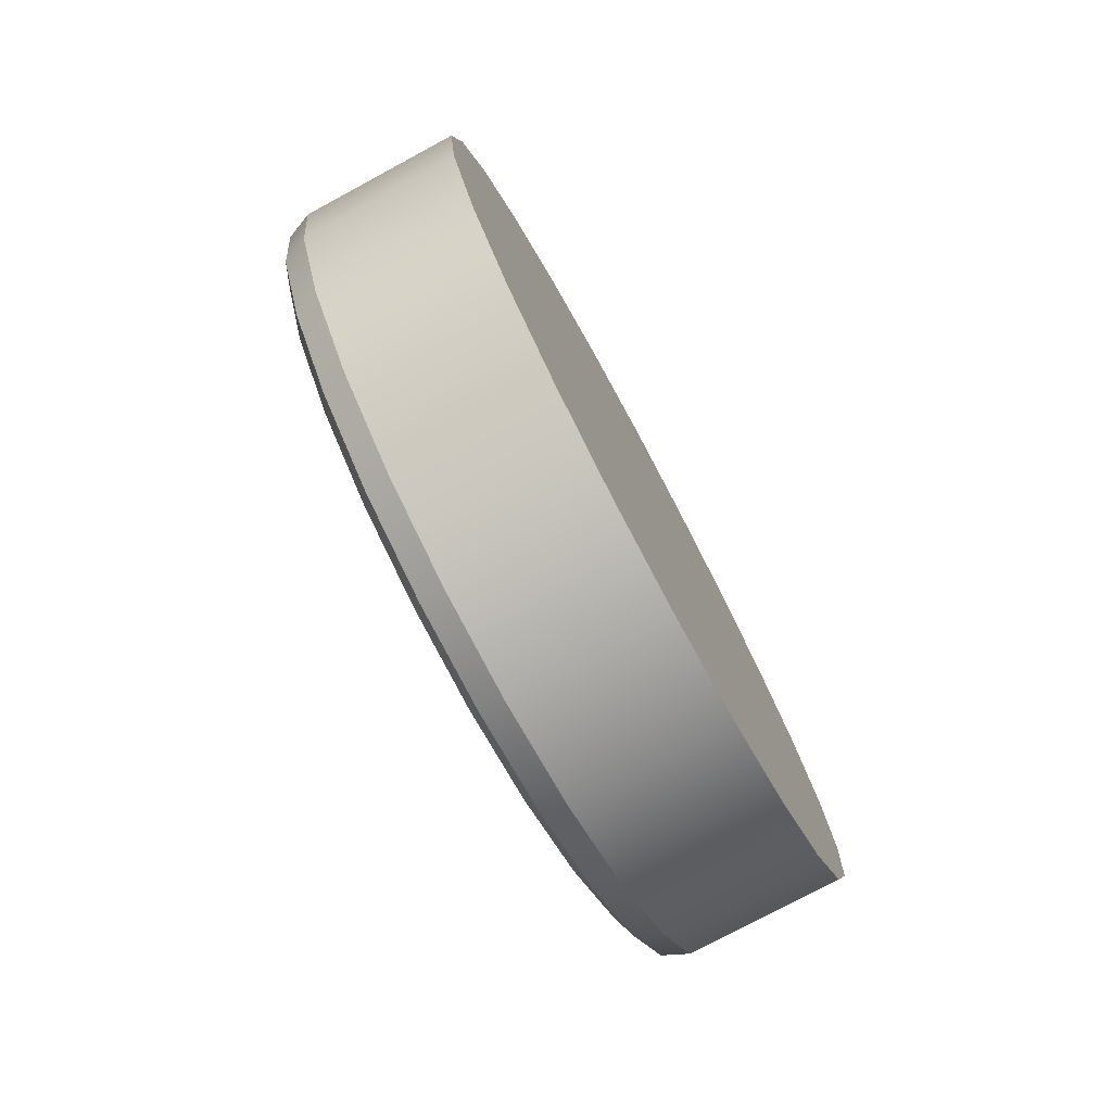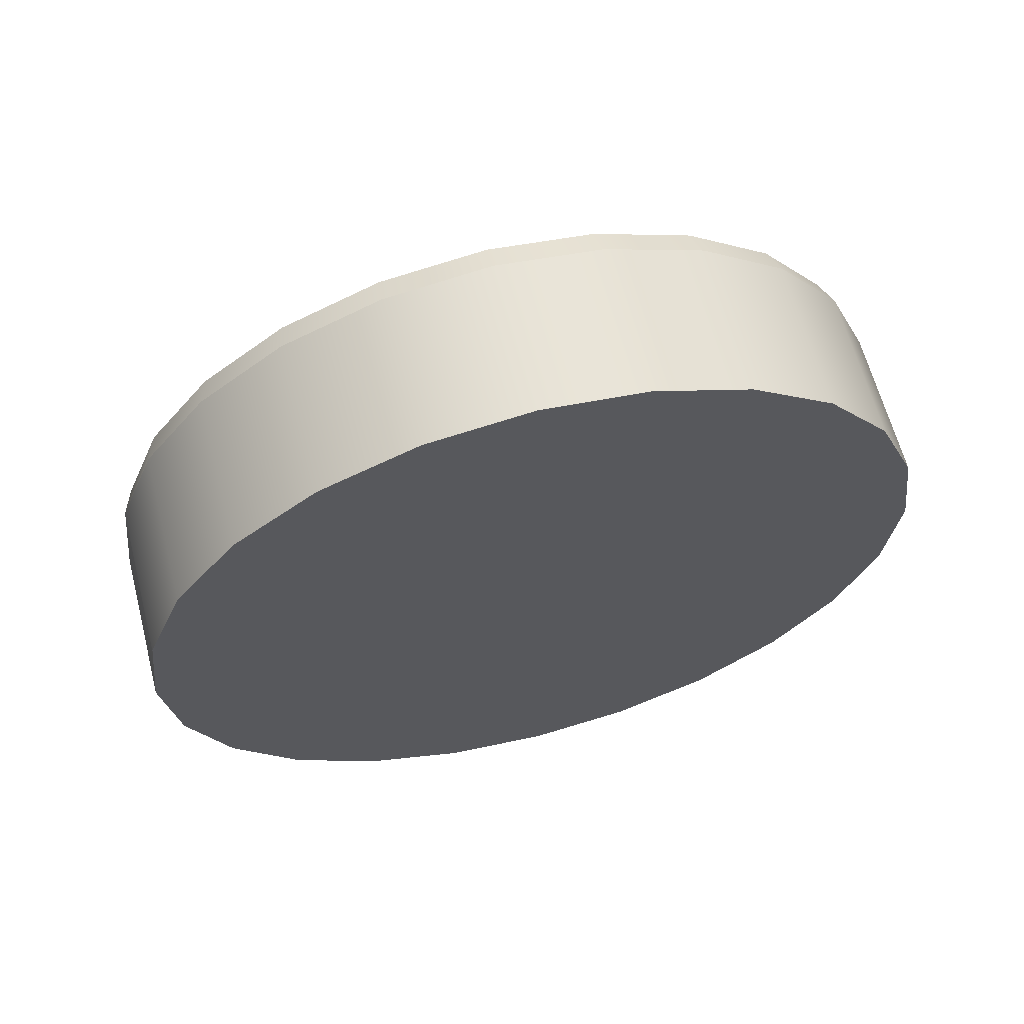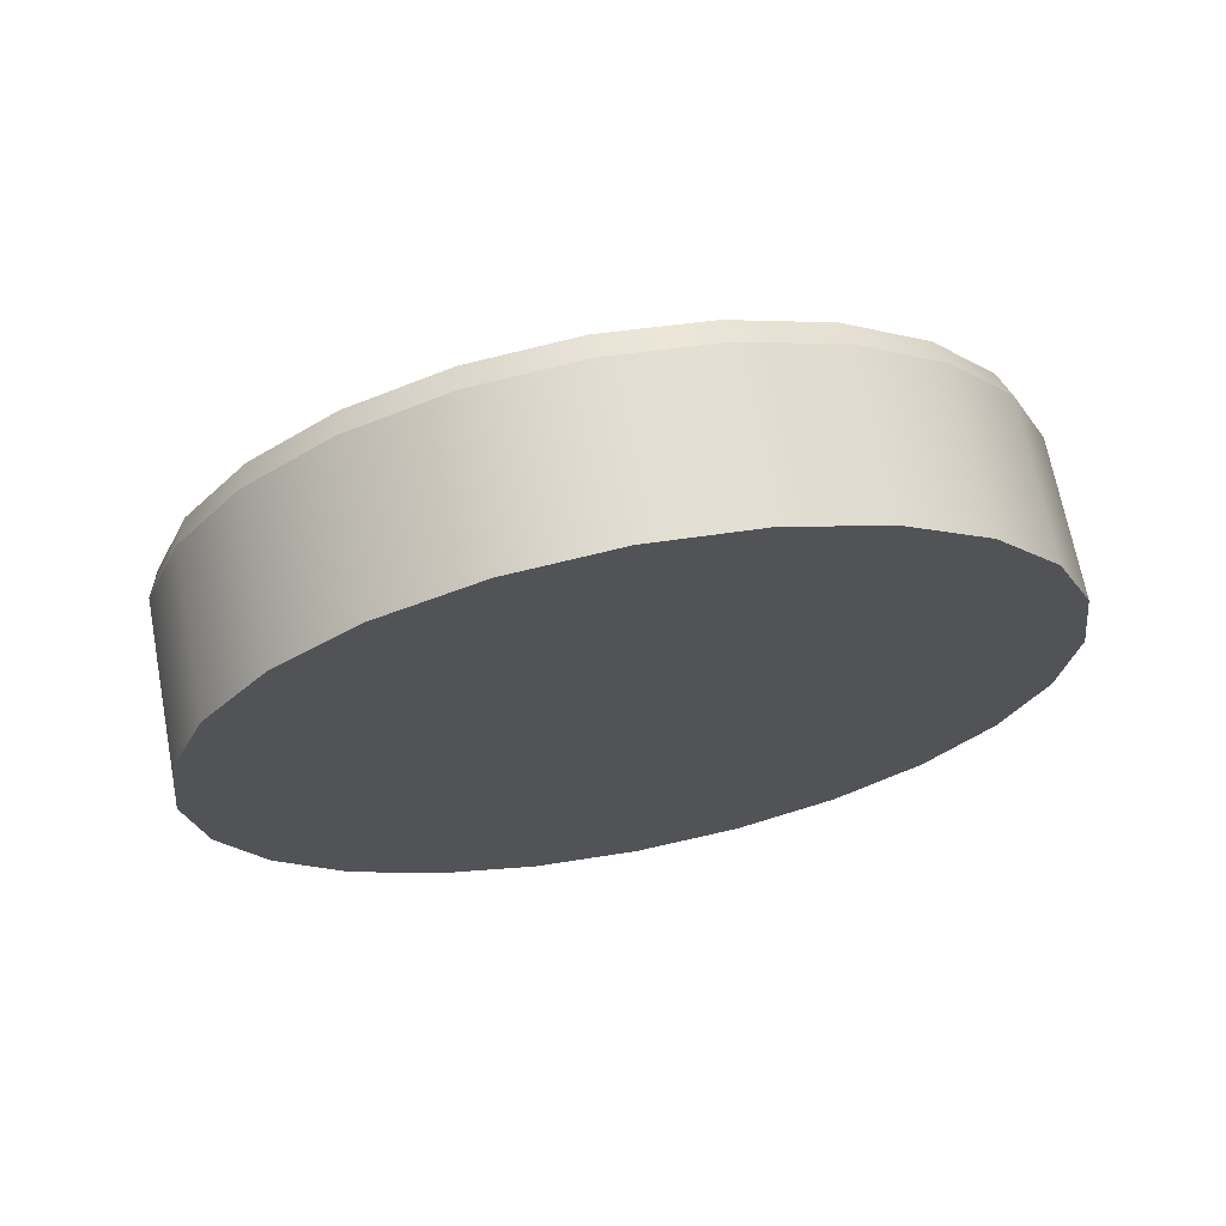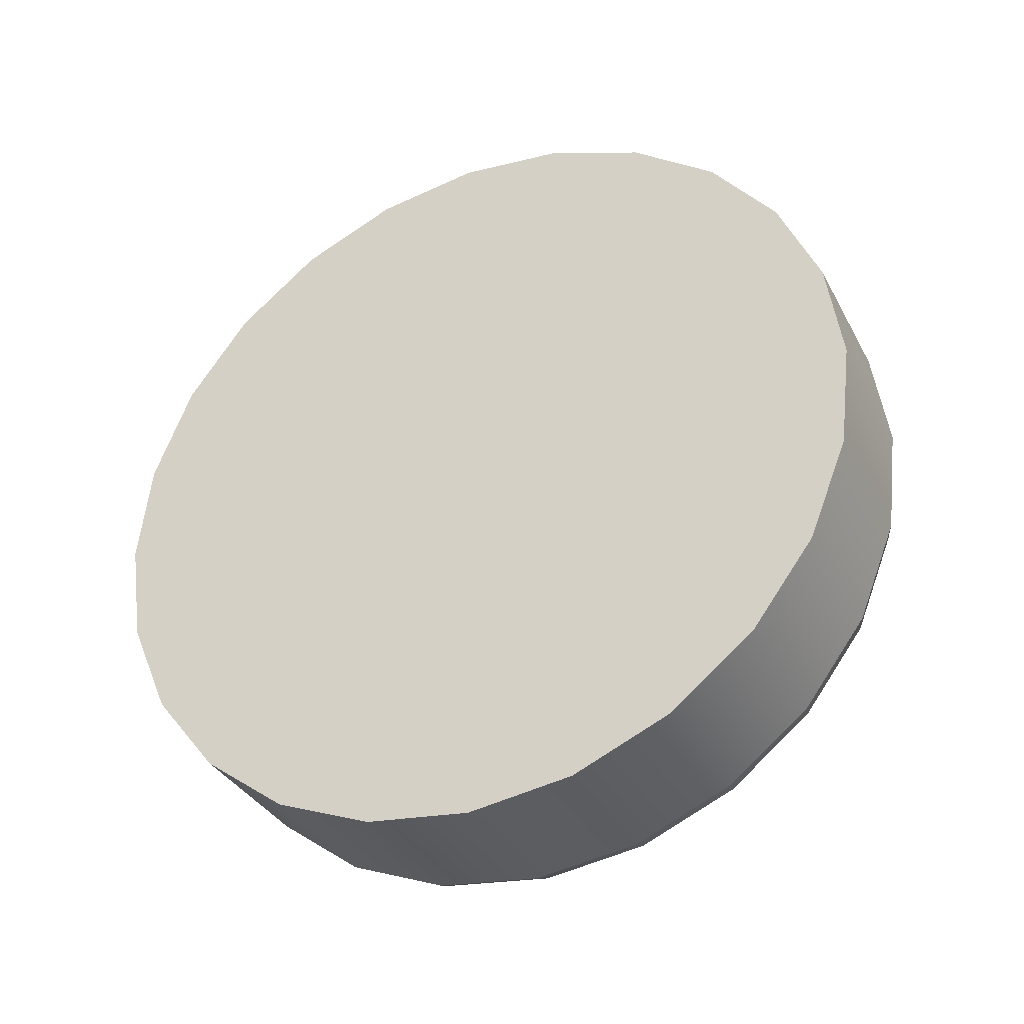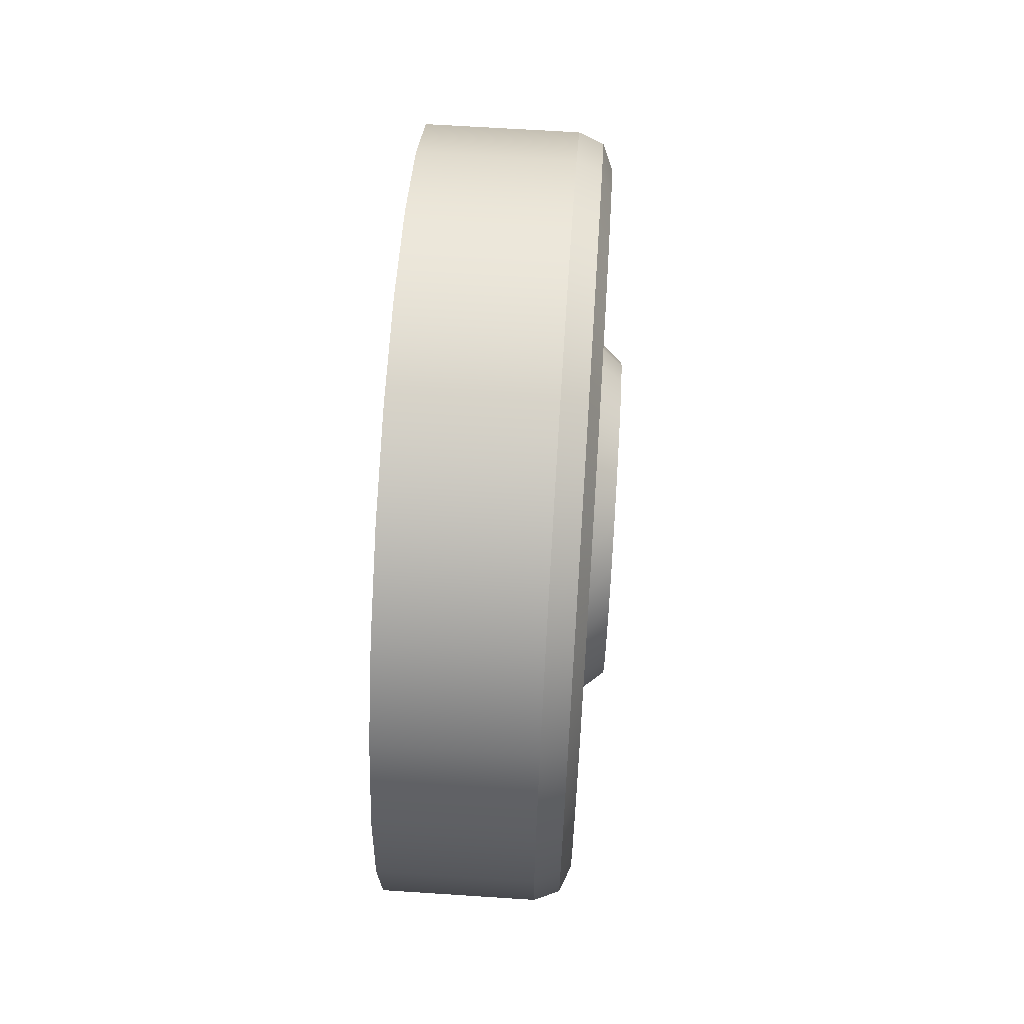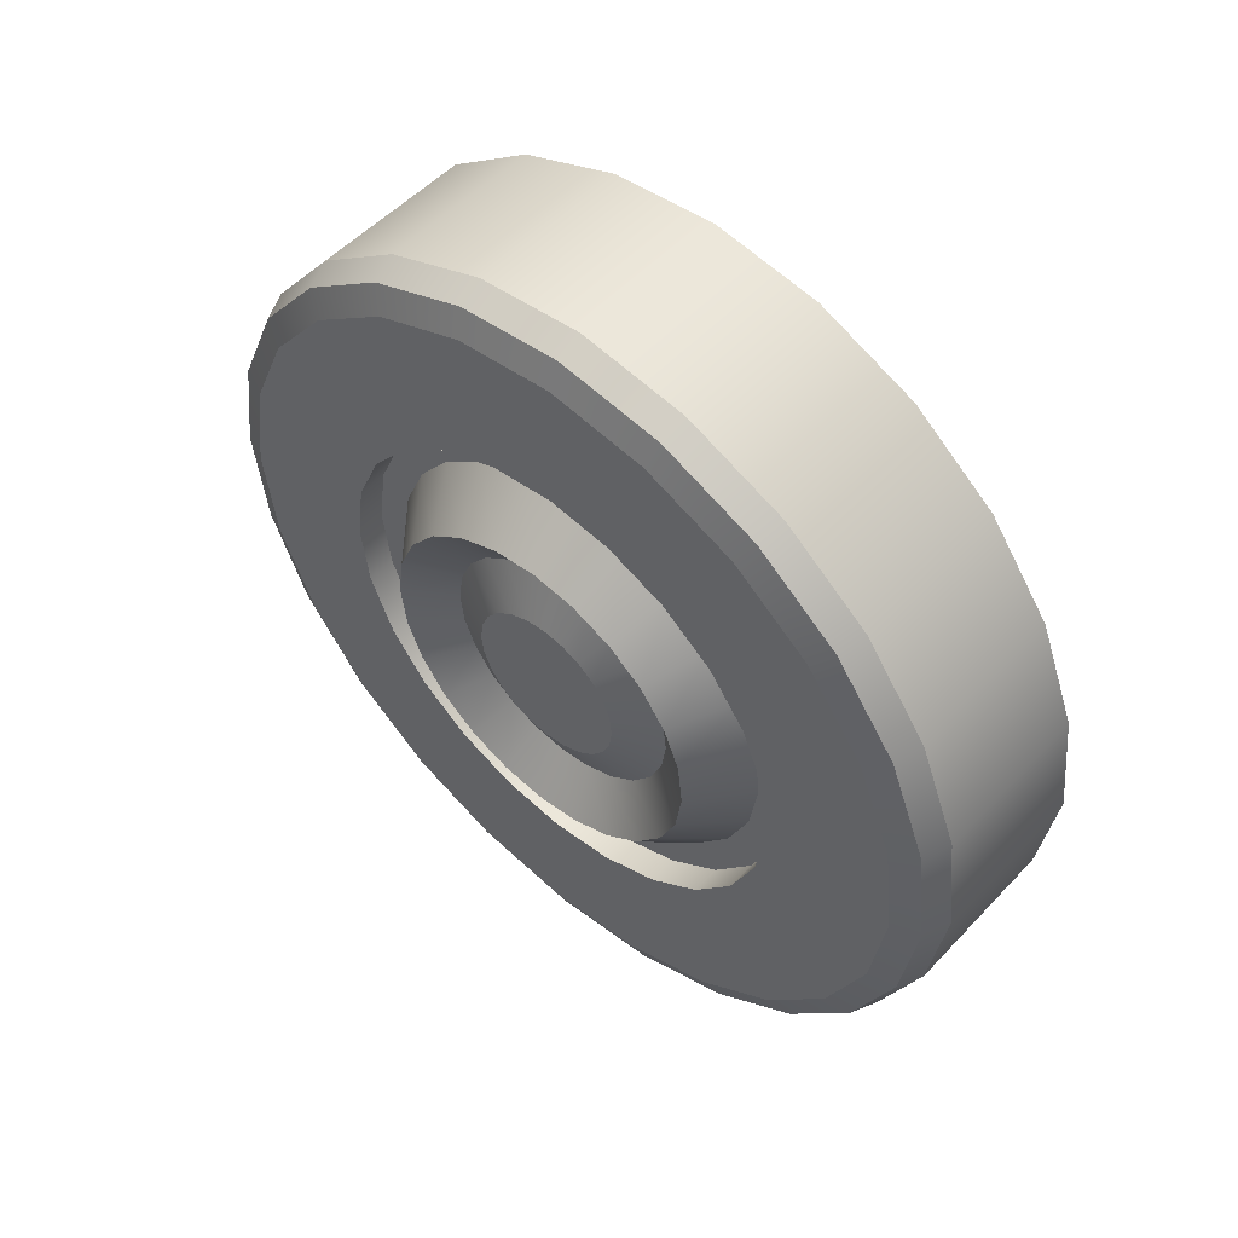
<metadata>
{"format":"obj","ext":"obj","renderer":"f3d","projection":"perspective","resolution":1024,"background":"white","views":[{"elev":-76.8,"azim":28.3,"up":"+Z"},{"elev":63.3,"azim":75.4,"up":"+Z"},{"elev":68.6,"azim":79.2,"up":"+Z"},{"elev":-34.8,"azim":114.9,"up":"+Y"},{"elev":63.2,"azim":-176.2,"up":"+Z"},{"elev":52.8,"azim":-48.2,"up":"+Z"}]}
</metadata>
<code>
o Wheel_1.001
v 0.08249 0.3271 -0.3469
v 0.08252 0.4168 -0.3341
v 0.08256 0.5 -0.2984
v 0.0826 0.5712 -0.2425
v 0.08266 0.6255 -0.17
v 0.08271 0.6592 -0.0859
v 0.08275 0.67 0.004014
v 0.08279 0.6571 0.09366
v 0.08283 0.6215 0.1769
v 0.08285 0.5655 0.2481
v 0.08285 0.493 0.3024
v 0.08285 0.4089 0.3361
v 0.08283 0.319 0.3468
v 0.0828 0.2294 0.334
v 0.08276 0.1461 0.2983
v 0.08272 0.07493 0.2424
v 0.08267 0.02065 0.1699
v 0.08261 -0.01303 0.08582
v 0.08257 -0.0238 -0.004096
v 0.08253 -0.01093 -0.09374
v 0.0825 0.0247 -0.177
v 0.08248 0.08067 -0.2482
v 0.08247 0.1532 -0.3025
v 0.08247 0.2372 -0.3362
v -0.08081 0.3255 -0.2049
v -0.0504 0.3272 -0.3469
v -0.07195 0.3271 -0.3378
v -0.05037 0.4168 -0.334
v -0.0808 0.3785 -0.1973
v -0.07192 0.4144 -0.3253
v -0.05033 0.5001 -0.2984
v -0.08077 0.4277 -0.1762
v -0.07189 0.4955 -0.2906
v -0.05029 0.5713 -0.2424
v -0.08075 0.4697 -0.1432
v -0.07184 0.5648 -0.2361
v -0.05024 0.6256 -0.1699
v -0.08072 0.5018 -0.1004
v -0.07179 0.6177 -0.1655
v -0.05019 0.6592 -0.08584
v -0.08069 0.5217 -0.05069
v -0.07174 0.6505 -0.0836
v -0.05014 0.67 0.004079
v -0.08066 0.5281 0.002435
v -0.07169 0.661 0.003984
v -0.0501 0.6571 0.09372
v -0.08063 0.5205 0.05539
v -0.07166 0.6485 0.0913
v -0.05007 0.6215 0.177
v -0.08062 0.4994 0.1046
v -0.07162 0.6138 0.1724
v -0.05005 0.5655 0.2482
v -0.0806 0.4663 0.1466
v -0.07161 0.5592 0.2417
v -0.05004 0.493 0.3025
v -0.0806 0.4235 0.1787
v -0.0716 0.4886 0.2946
v -0.05004 0.409 0.3361
v -0.0806 0.3738 0.1986
v -0.0716 0.4068 0.3274
v -0.05006 0.3191 0.3469
v -0.08061 0.3207 0.205
v -0.07162 0.3192 0.3379
v -0.05009 0.2294 0.334
v -0.08063 0.2678 0.1974
v -0.07165 0.2319 0.3254
v -0.05013 0.1462 0.2984
v -0.08065 0.2186 0.1763
v -0.07169 0.1508 0.2907
v -0.05018 0.07497 0.2424
v -0.08068 0.1765 0.1433
v -0.07173 0.08141 0.2362
v -0.05023 0.02068 0.17
v -0.08071 0.1444 0.1004
v -0.07178 0.02854 0.1656
v -0.05028 -0.013 0.08589
v -0.08074 0.1246 0.05077
v -0.07183 -0.004266 0.08367
v -0.05033 -0.02377 -0.00403
v -0.08077 0.1182 -0.002356
v -0.07188 -0.01476 -0.003915
v -0.05037 -0.0109 -0.09367
v -0.08079 0.1258 -0.05531
v -0.07192 -0.002222 -0.09123
v -0.0504 0.02473 -0.1769
v -0.08081 0.1468 -0.1045
v -0.07195 0.03248 -0.1723
v -0.05042 0.0807 -0.2481
v -0.08082 0.1799 -0.1466
v -0.07197 0.087 -0.2417
v -0.05043 0.1532 -0.3024
v -0.08083 0.2227 -0.1786
v -0.07197 0.1576 -0.2945
v -0.05042 0.2373 -0.3361
v -0.08082 0.2724 -0.1985
v -0.07197 0.2395 -0.3274
v -0.08084 0.4085 -0.3044
v -0.08087 0.3268 -0.3161
v -0.08081 0.4844 -0.2719
v -0.08076 0.5493 -0.2209
v -0.08072 0.5988 -0.1548
v -0.08067 0.6294 -0.07821
v -0.08063 0.6393 0.003735
v -0.08059 0.6275 0.08543
v -0.08056 0.5951 0.1613
v -0.08054 0.5441 0.2262
v -0.08054 0.478 0.2757
v -0.08054 0.4014 0.3064
v -0.08056 0.3194 0.3162
v -0.08059 0.2377 0.3044
v -0.08062 0.1619 0.272
v -0.08066 0.09696 0.221
v -0.08071 0.04749 0.1549
v -0.08075 0.0168 0.07829
v -0.0808 0.006984 -0.003656
v -0.08084 0.01871 -0.08535
v -0.08087 0.05119 -0.1612
v -0.08088 0.1022 -0.2261
v -0.08089 0.1683 -0.2756
v -0.08088 0.2449 -0.3063
v -0.09018 0.3409 -0.06337
v -0.09019 0.3239 -0.06581
v -0.09017 0.3567 -0.05661
v -0.09016 0.3702 -0.04598
v -0.09015 0.3805 -0.03222
v -0.09015 0.3869 -0.01626
v -0.09014 0.389 0.000814
v -0.09013 0.3865 0.01783
v -0.09012 0.3798 0.03364
v -0.09012 0.3691 0.04716
v -0.09012 0.3554 0.05746
v -0.09012 0.3394 0.06386
v -0.09012 0.3224 0.0659
v -0.09013 0.3053 0.06346
v -0.09014 0.2895 0.05669
v -0.09014 0.276 0.04607
v -0.09015 0.2657 0.03231
v -0.09016 0.2593 0.01634
v -0.09017 0.2573 -0.000726
v -0.09018 0.2597 -0.01775
v -0.09019 0.2665 -0.03355
v -0.09019 0.2771 -0.04707
v -0.09019 0.2909 -0.05738
v -0.09019 0.3068 -0.06377
v -0.05697 0.3785 -0.1973
v -0.05699 0.3255 -0.2049
v -0.05695 0.4277 -0.1762
v -0.05692 0.4697 -0.1432
v -0.05689 0.5018 -0.1004
v -0.05686 0.5217 -0.0507
v -0.05683 0.528 0.002423
v -0.05681 0.5204 0.05538
v -0.05679 0.4994 0.1046
v -0.05678 0.4663 0.1466
v -0.05677 0.4235 0.1787
v -0.05678 0.3738 0.1986
v -0.05679 0.3207 0.205
v -0.05681 0.2678 0.1974
v -0.05683 0.2186 0.1763
v -0.05686 0.1765 0.1432
v -0.05689 0.1444 0.1004
v -0.05692 0.1245 0.05075
v -0.05694 0.1182 -0.002368
v -0.05697 0.1258 -0.05533
v -0.05699 0.1468 -0.1045
v -0.057 0.1799 -0.1466
v -0.057 0.2227 -0.1786
v -0.057 0.2724 -0.1985
v -0.09986 0.3615 -0.1367
v -0.09987 0.3248 -0.1419
v -0.09984 0.3956 -0.1221
v -0.09982 0.4247 -0.09918
v -0.0998 0.4469 -0.06951
v -0.09978 0.4607 -0.0351
v -0.09976 0.4651 0.001708
v -0.09975 0.4598 0.0384
v -0.09973 0.4453 0.07248
v -0.09972 0.4224 0.1016
v -0.09972 0.3927 0.1238
v -0.09972 0.3583 0.1376
v -0.09973 0.3215 0.142
v -0.09974 0.2848 0.1368
v -0.09976 0.2507 0.1222
v -0.09978 0.2216 0.09928
v -0.0998 0.1993 0.06961
v -0.09982 0.1855 0.03519
v -0.09984 0.1811 -0.001611
v -0.09985 0.1864 -0.0383
v -0.09987 0.201 -0.07238
v -0.09988 0.2239 -0.1015
v -0.09988 0.2536 -0.1237
v -0.09988 0.288 -0.1375
v -0.05696 0.3712 -0.1714
v -0.05698 0.3252 -0.1781
v -0.05694 0.414 -0.1532
v -0.05692 0.4505 -0.1244
v -0.05689 0.4784 -0.08721
v -0.05686 0.4957 -0.04405
v -0.05684 0.5012 0.002109
v -0.05682 0.4946 0.04813
v -0.0568 0.4763 0.09087
v -0.05679 0.4476 0.1274
v -0.05679 0.4104 0.1553
v -0.05679 0.3672 0.1726
v -0.0568 0.321 0.1781
v -0.05682 0.275 0.1715
v -0.05684 0.2323 0.1532
v -0.05686 0.1957 0.1245
v -0.05689 0.1678 0.08727
v -0.05691 0.1506 0.04411
v -0.05694 0.145 -0.002054
v -0.05696 0.1516 -0.04807
v -0.05697 0.1699 -0.09082
v -0.05698 0.1987 -0.1274
v -0.05699 0.2359 -0.1552
v -0.05699 0.279 -0.1725
v -0.07356 0.3512 -0.1
v -0.07357 0.3243 -0.1039
v -0.07355 0.3761 -0.08936
v -0.07354 0.3975 -0.07259
v -0.07352 0.4137 -0.05087
v -0.07351 0.4238 -0.02569
v -0.07349 0.427 0.00125
v -0.07348 0.4232 0.02811
v -0.07347 0.4125 0.05305
v -0.07347 0.3957 0.07438
v -0.07346 0.374 0.09064
v -0.07347 0.3488 0.1007
v -0.07347 0.3219 0.104
v -0.07348 0.295 0.1001
v -0.07349 0.2701 0.08943
v -0.07351 0.2488 0.07266
v -0.07352 0.2325 0.05094
v -0.07354 0.2224 0.02576
v -0.07355 0.2192 -0.001179
v -0.07356 0.2231 -0.02804
v -0.07357 0.2337 -0.05298
v -0.07358 0.2505 -0.07431
v -0.07358 0.2722 -0.09057
v -0.07358 0.2974 -0.1007
f 46 8 7 43
f 91 23 22 88
f 70 16 15 67
f 49 9 8 46
f 94 24 23 91
f 73 17 16 70
f 52 10 9 49
f 31 3 2 28
f 76 18 17 73
f 55 11 10 52
f 28 2 1 26
f 34 4 3 31
f 79 19 18 76
f 58 12 11 55
f 37 5 4 34
f 82 20 19 79
f 61 13 12 58
f 40 6 5 37
f 85 21 20 82
f 64 14 13 61
f 43 7 6 40
f 88 22 21 85
f 67 15 14 64
f 26 1 24 94
f 2 3 4 5 6 7 8 9 10 11 12 13 14 15 16 17 18 19 20 21 22 23 24 1
f 97 30 27 98
f 30 28 26 27
f 99 33 30 97
f 33 31 28 30
f 100 36 33 99
f 36 34 31 33
f 101 39 36 100
f 39 37 34 36
f 102 42 39 101
f 42 40 37 39
f 103 45 42 102
f 45 43 40 42
f 104 48 45 103
f 48 46 43 45
f 105 51 48 104
f 51 49 46 48
f 106 54 51 105
f 54 52 49 51
f 107 57 54 106
f 57 55 52 54
f 108 60 57 107
f 60 58 55 57
f 109 63 60 108
f 63 61 58 60
f 110 66 63 109
f 66 64 61 63
f 111 69 66 110
f 69 67 64 66
f 112 72 69 111
f 72 70 67 69
f 113 75 72 112
f 75 73 70 72
f 114 78 75 113
f 78 76 73 75
f 115 81 78 114
f 81 79 76 78
f 116 84 81 115
f 84 82 79 81
f 117 87 84 116
f 87 85 82 84
f 118 90 87 117
f 90 88 85 87
f 119 93 90 118
f 93 91 88 90
f 120 96 93 119
f 96 94 91 93
f 98 27 96 120
f 27 26 94 96
f 35 148 149 38
f 29 97 98 25
f 32 99 97 29
f 35 100 99 32
f 38 101 100 35
f 41 102 101 38
f 44 103 102 41
f 47 104 103 44
f 50 105 104 47
f 53 106 105 50
f 56 107 106 53
f 59 108 107 56
f 62 109 108 59
f 65 110 109 62
f 68 111 110 65
f 71 112 111 68
f 74 113 112 71
f 77 114 113 74
f 80 115 114 77
f 83 116 115 80
f 86 117 116 83
f 89 118 117 86
f 92 119 118 89
f 95 120 119 92
f 25 98 120 95
f 80 163 164 83
f 59 156 157 62
f 38 149 150 41
f 83 164 165 86
f 62 157 158 65
f 41 150 151 44
f 86 165 166 89
f 65 158 159 68
f 44 151 152 47
f 89 166 167 92
f 68 159 160 71
f 47 152 153 50
f 92 167 168 95
f 25 146 145 29
f 71 160 161 74
f 50 153 154 53
f 95 168 146 25
f 29 145 147 32
f 74 161 162 77
f 53 154 155 56
f 32 147 148 35
f 77 162 163 80
f 56 155 156 59
f 121 122 144 143 142 141 140 139 138 137 136 135 134 133 132 131 130 129 128 127 126 125 124 123
f 193 145 146 194
f 195 147 145 193
f 196 148 147 195
f 197 149 148 196
f 198 150 149 197
f 199 151 150 198
f 200 152 151 199
f 201 153 152 200
f 202 154 153 201
f 203 155 154 202
f 204 156 155 203
f 205 157 156 204
f 206 158 157 205
f 207 159 158 206
f 208 160 159 207
f 209 161 160 208
f 210 162 161 209
f 211 163 162 210
f 212 164 163 211
f 213 165 164 212
f 214 166 165 213
f 215 167 166 214
f 216 168 167 215
f 194 146 168 216
f 217 169 170 218
f 219 171 169 217
f 220 172 171 219
f 221 173 172 220
f 222 174 173 221
f 223 175 174 222
f 224 176 175 223
f 225 177 176 224
f 226 178 177 225
f 227 179 178 226
f 228 180 179 227
f 229 181 180 228
f 230 182 181 229
f 231 183 182 230
f 232 184 183 231
f 233 185 184 232
f 234 186 185 233
f 235 187 186 234
f 236 188 187 235
f 237 189 188 236
f 238 190 189 237
f 239 191 190 238
f 240 192 191 239
f 218 170 192 240
f 170 194 216 192
f 192 216 215 191
f 191 215 214 190
f 190 214 213 189
f 189 213 212 188
f 188 212 211 187
f 187 211 210 186
f 186 210 209 185
f 185 209 208 184
f 184 208 207 183
f 183 207 206 182
f 182 206 205 181
f 181 205 204 180
f 180 204 203 179
f 179 203 202 178
f 178 202 201 177
f 177 201 200 176
f 176 200 199 175
f 175 199 198 174
f 174 198 197 173
f 173 197 196 172
f 172 196 195 171
f 171 195 193 169
f 169 193 194 170
f 122 218 240 144
f 144 240 239 143
f 143 239 238 142
f 142 238 237 141
f 141 237 236 140
f 140 236 235 139
f 139 235 234 138
f 138 234 233 137
f 137 233 232 136
f 136 232 231 135
f 135 231 230 134
f 134 230 229 133
f 133 229 228 132
f 132 228 227 131
f 131 227 226 130
f 130 226 225 129
f 129 225 224 128
f 128 224 223 127
f 127 223 222 126
f 126 222 221 125
f 125 221 220 124
f 124 220 219 123
f 123 219 217 121
f 121 217 218 122

</code>
